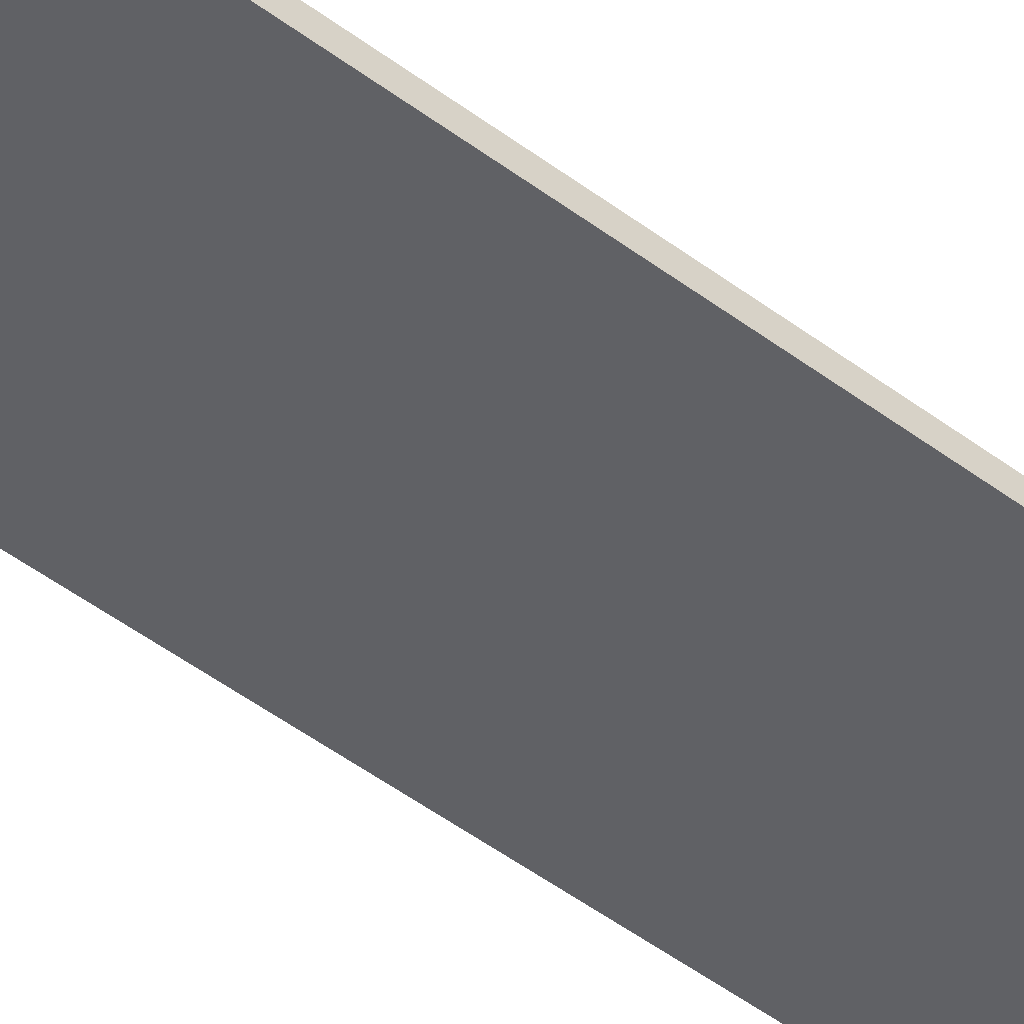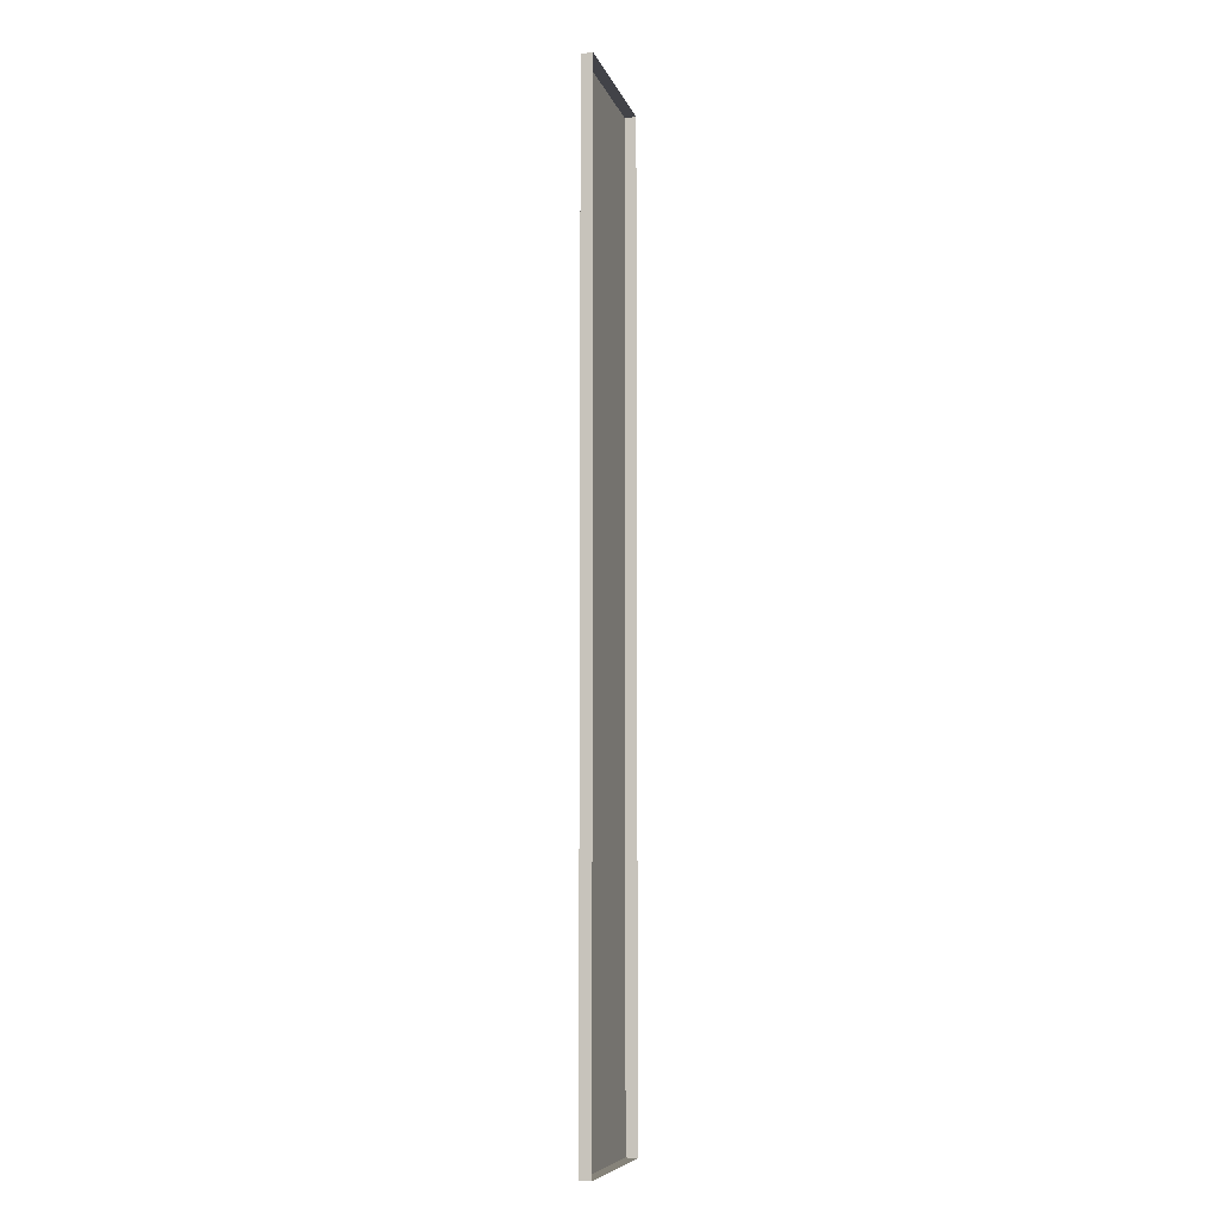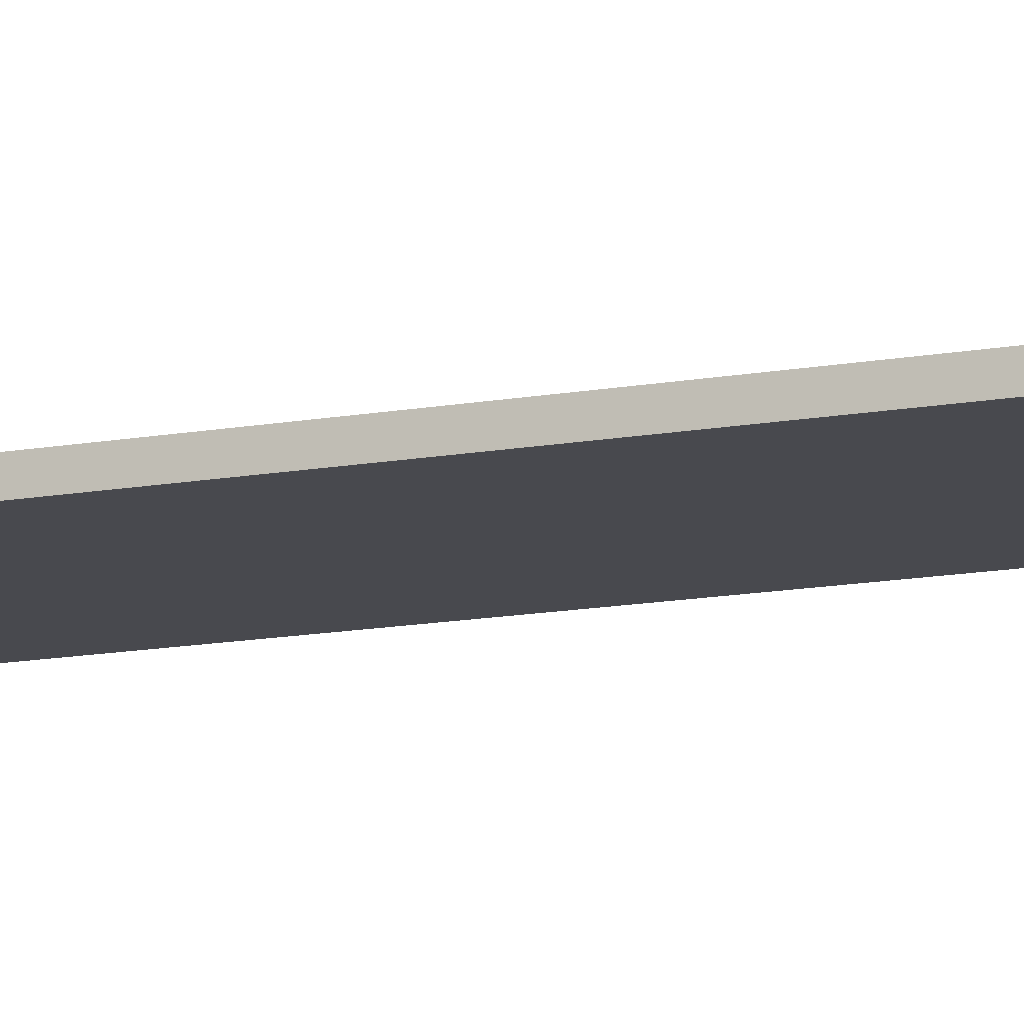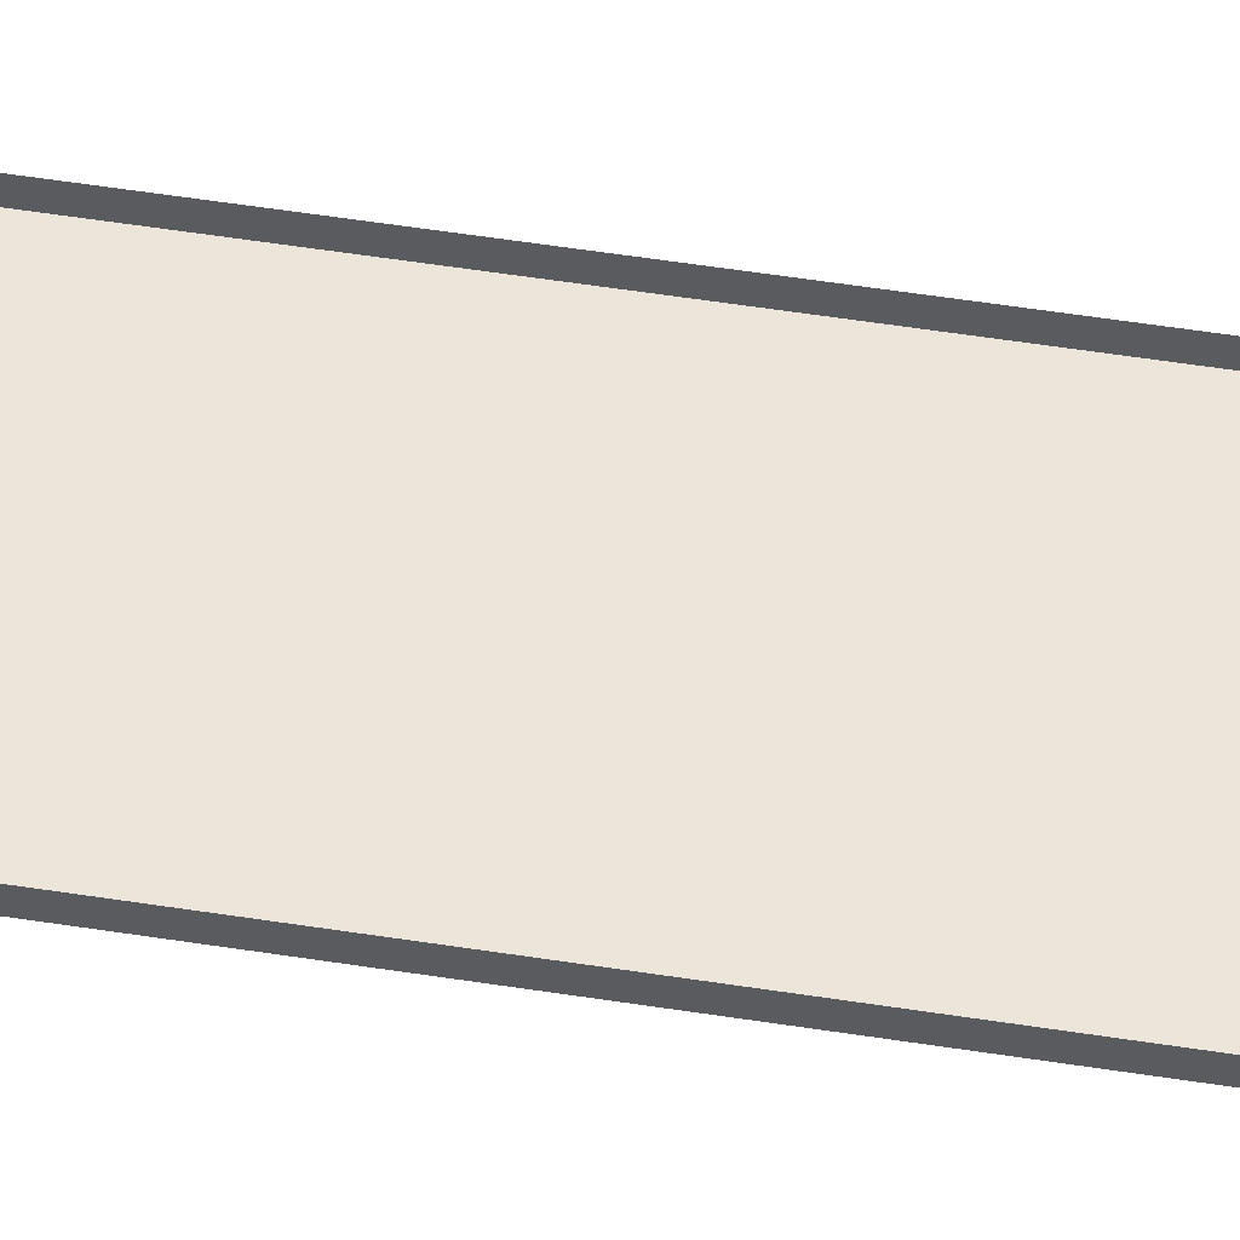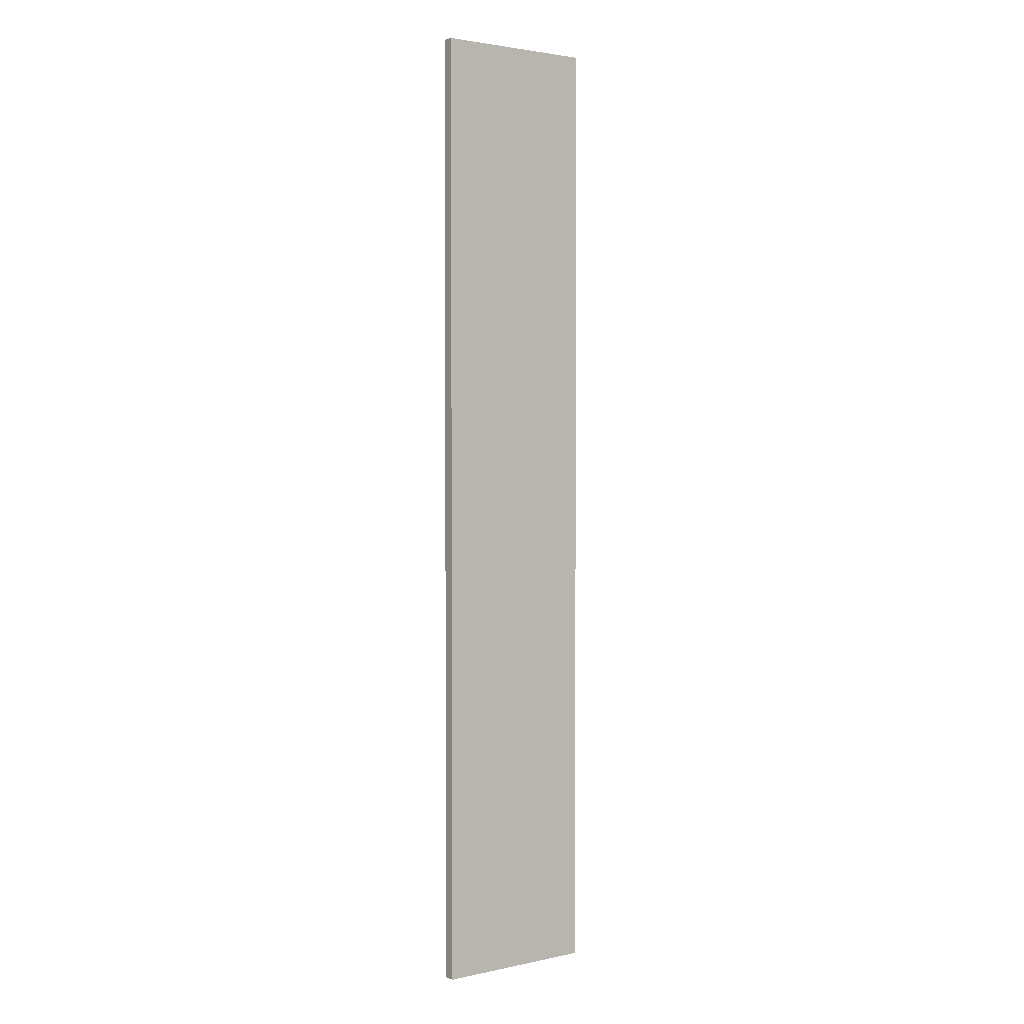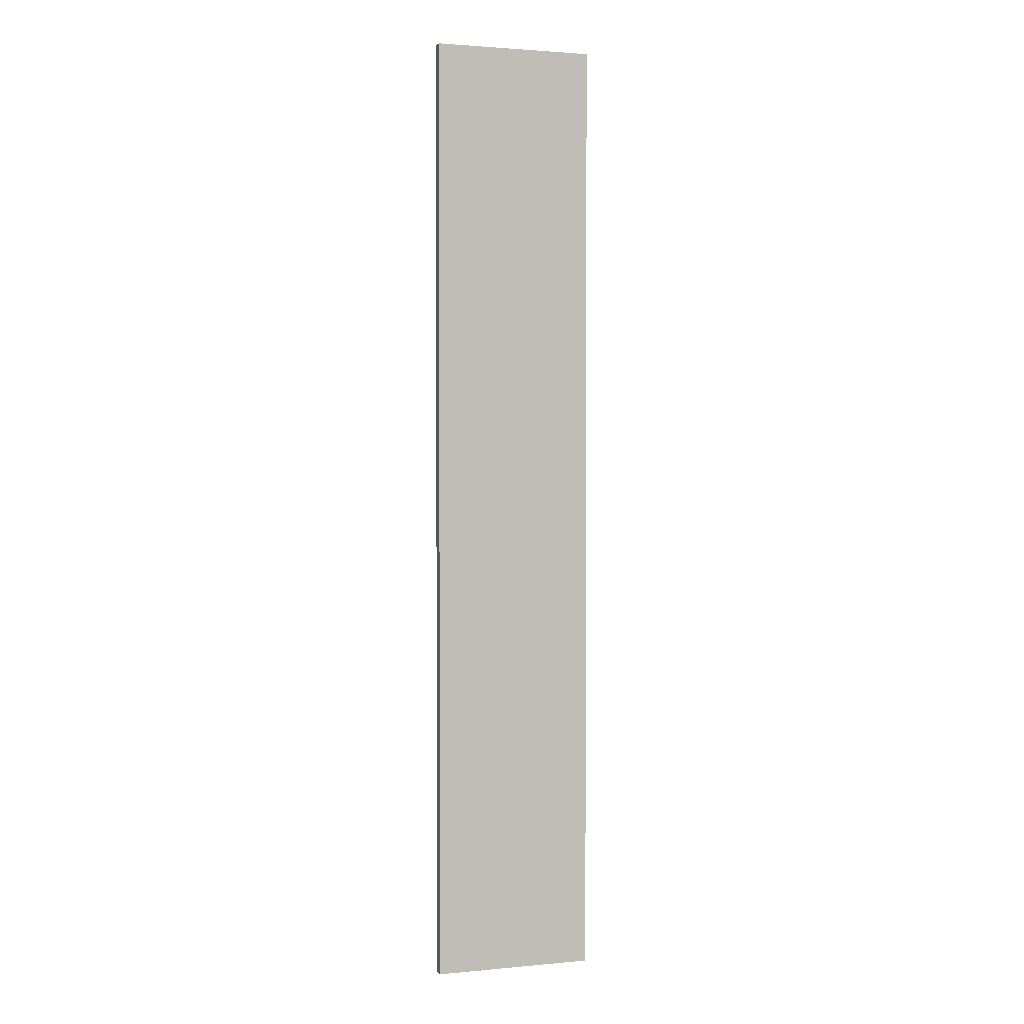
<metadata>
{"format":"obj","ext":"obj","renderer":"f3d","projection":"perspective","resolution":1024,"background":"white","views":[{"elev":-47.9,"azim":49.6,"up":"+Z"},{"elev":-7.6,"azim":-75.8,"up":"+Y"},{"elev":-12.6,"azim":114.3,"up":"+Z"},{"elev":55.6,"azim":99.3,"up":"+Z"},{"elev":2.5,"azim":143.5,"up":"+Y"},{"elev":2.0,"azim":161.7,"up":"+Y"}]}
</metadata>
<code>
g boardBK_spec_geo05
v -0.8728 5.197 0.06099
v -0.8728 5.197 -0.06098
v 0.8728 5.197 -0.06098
v 0.8728 5.197 0.06099
v -0.8728 5.197 -0.06098
v -0.8728 -5.197 -0.06098
v 0.8728 -5.197 -0.06098
v 0.8728 5.197 -0.06098
v -0.8728 -5.197 -0.06098
v -0.8728 -5.197 0.06099
v 0.8728 -5.197 0.06099
v 0.8728 -5.197 -0.06098
v 0.8728 -5.197 0.06099
v 0.8728 5.197 0.06099
v 0.8728 5.197 -0.06098
v 0.8728 -5.197 -0.06098
v -0.8728 -5.197 -0.06098
v -0.8728 5.197 -0.06098
v -0.8728 5.197 0.06099
v -0.8728 -5.197 0.06099
g boardBK_spec_geo05_0
f 3 2 1
f 4 3 1
f 7 6 5
f 8 7 5
f 11 10 9
f 12 11 9
f 15 14 13
f 16 15 13
f 19 18 17
f 20 19 17

</code>
